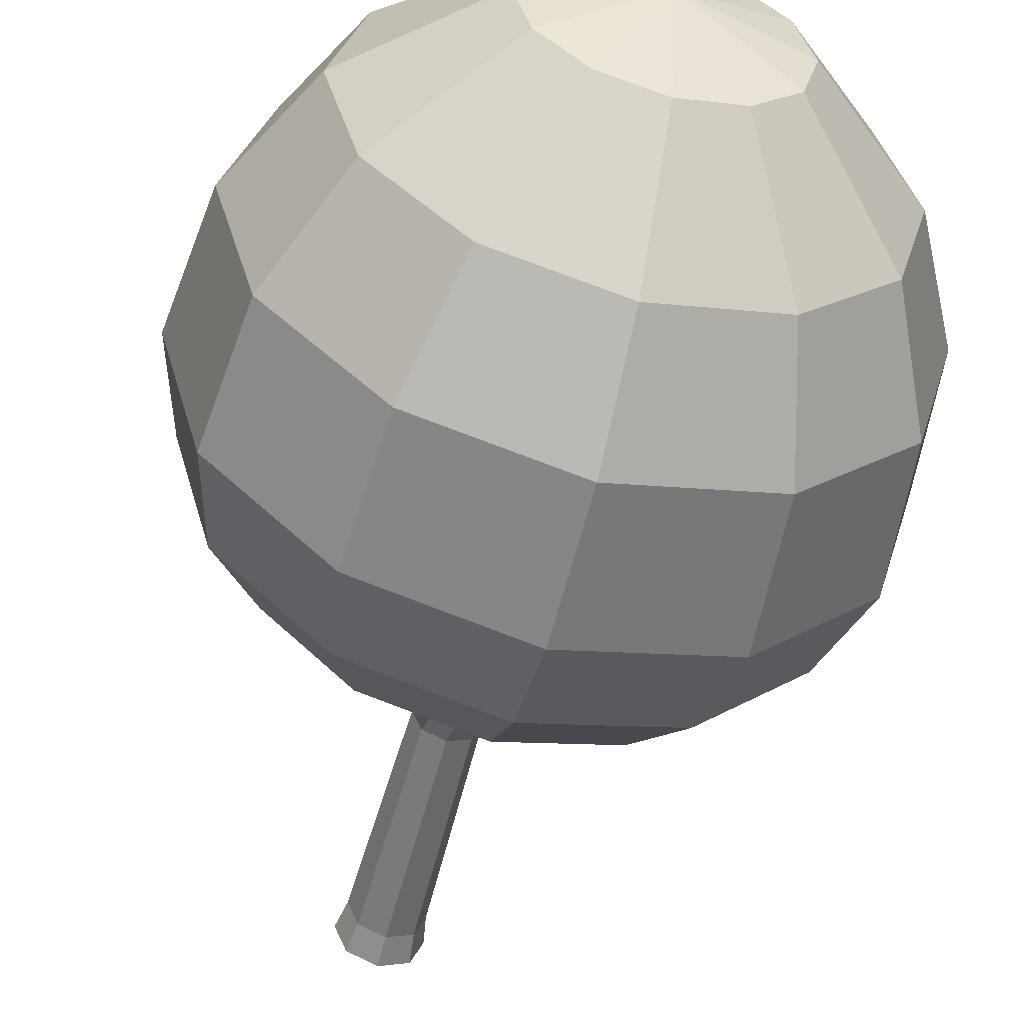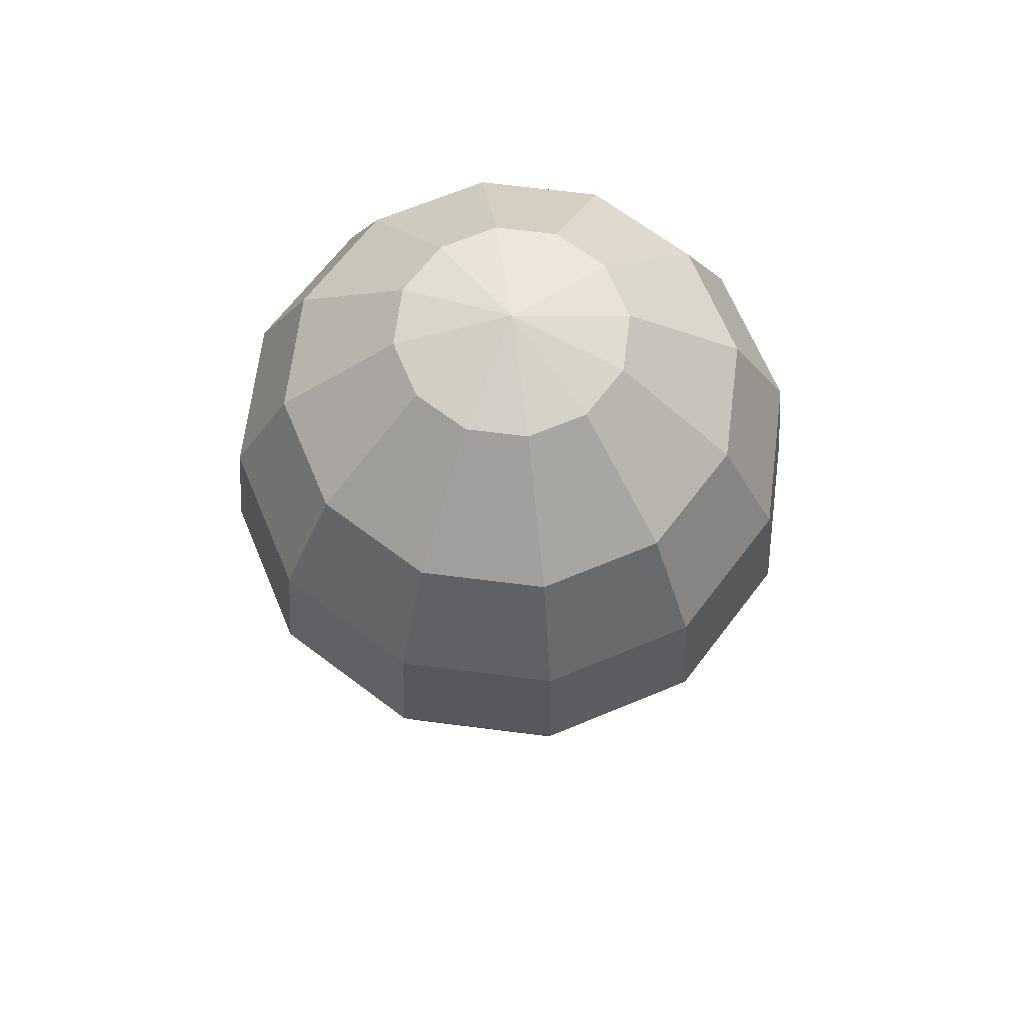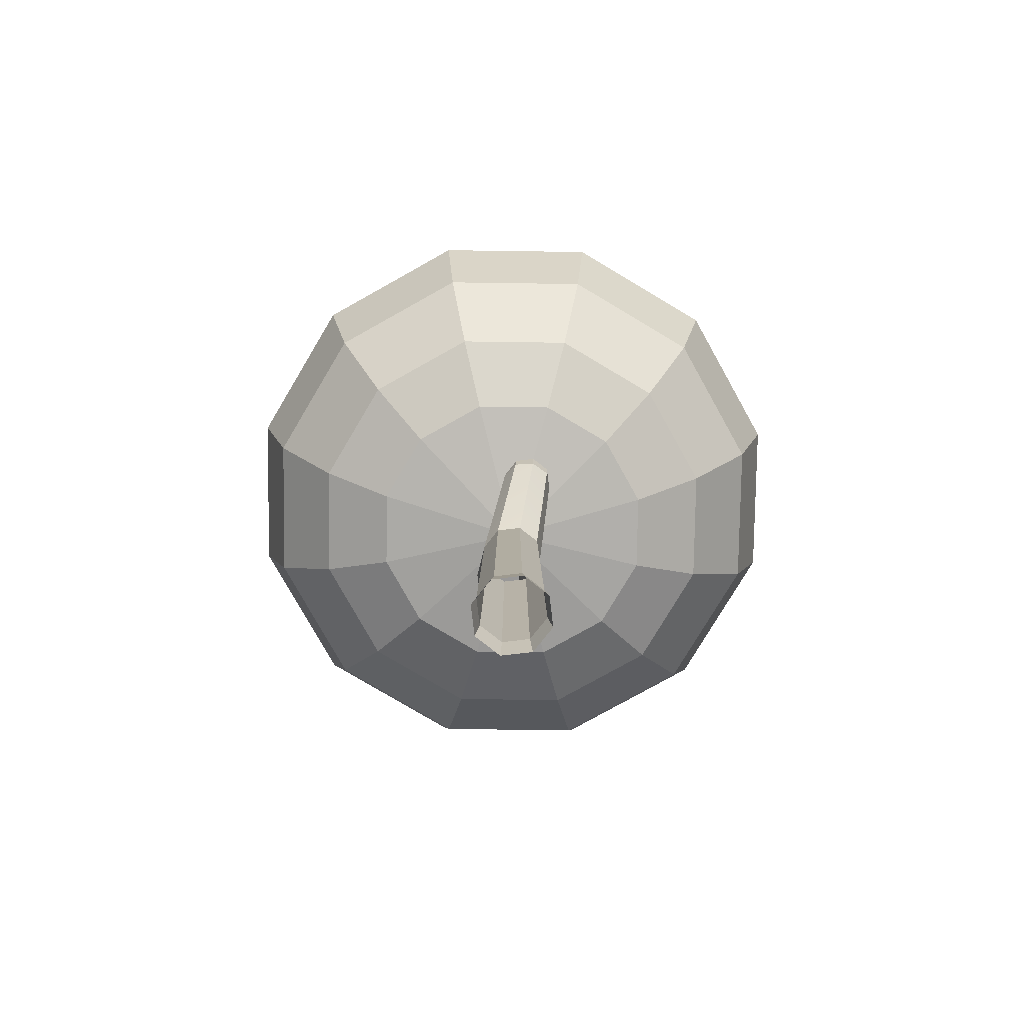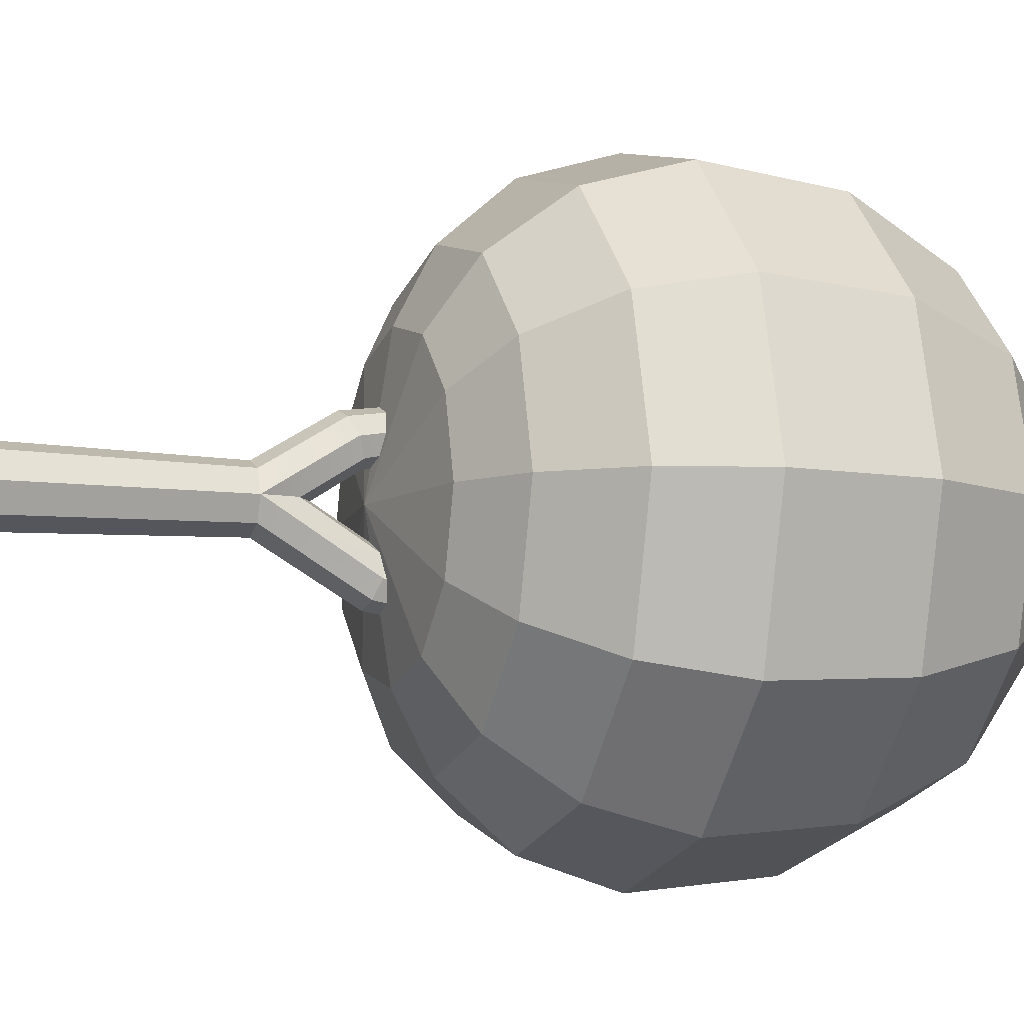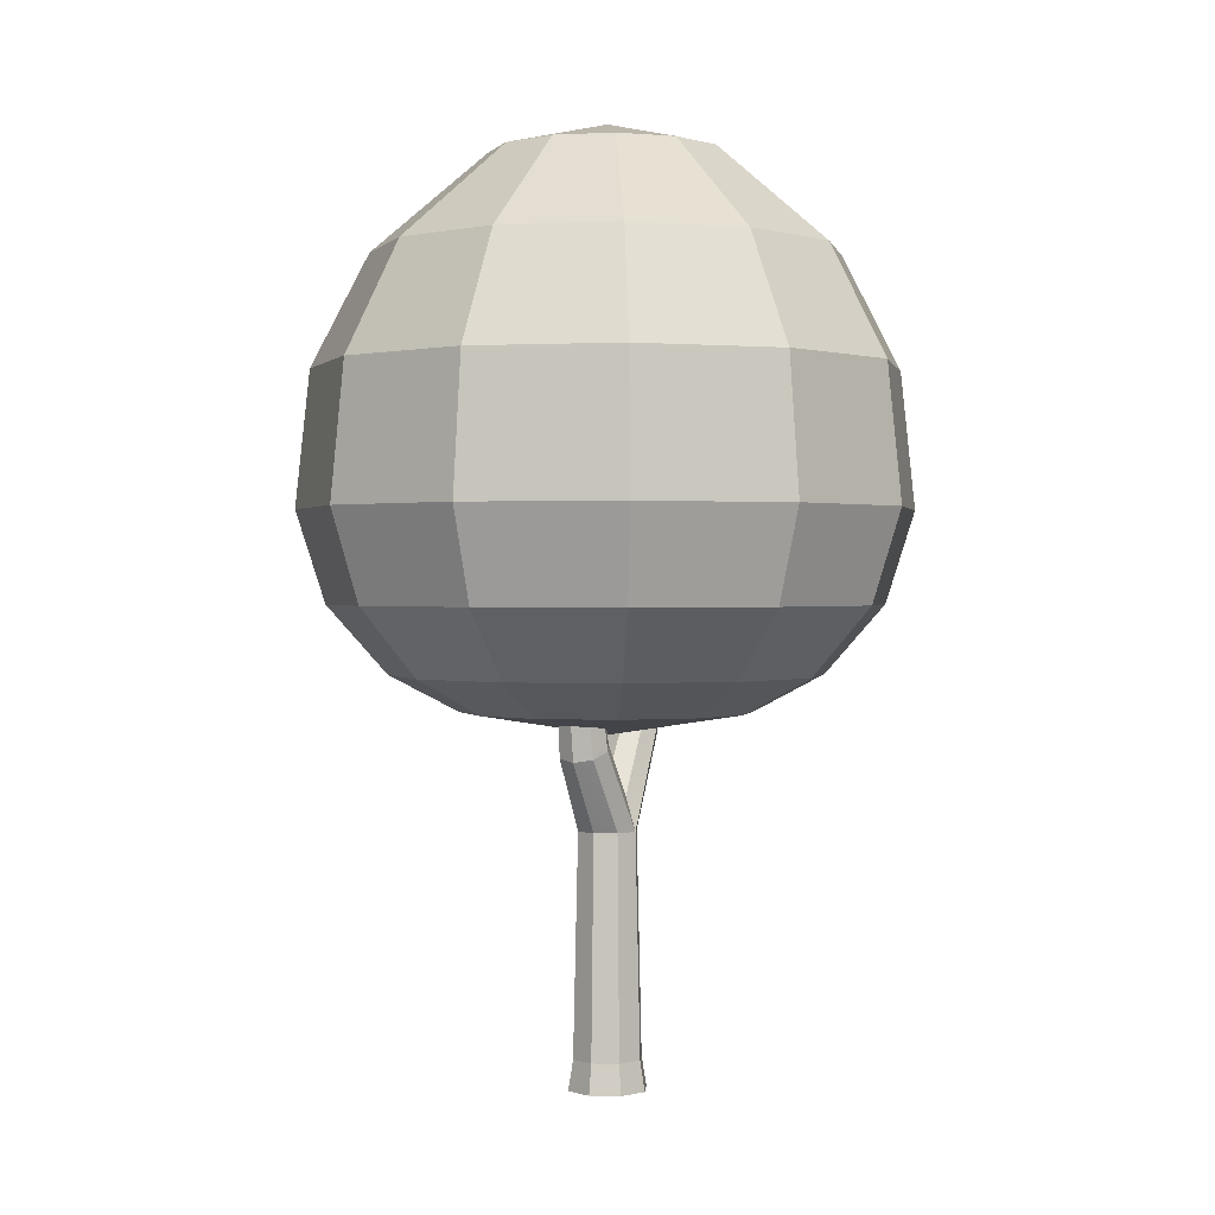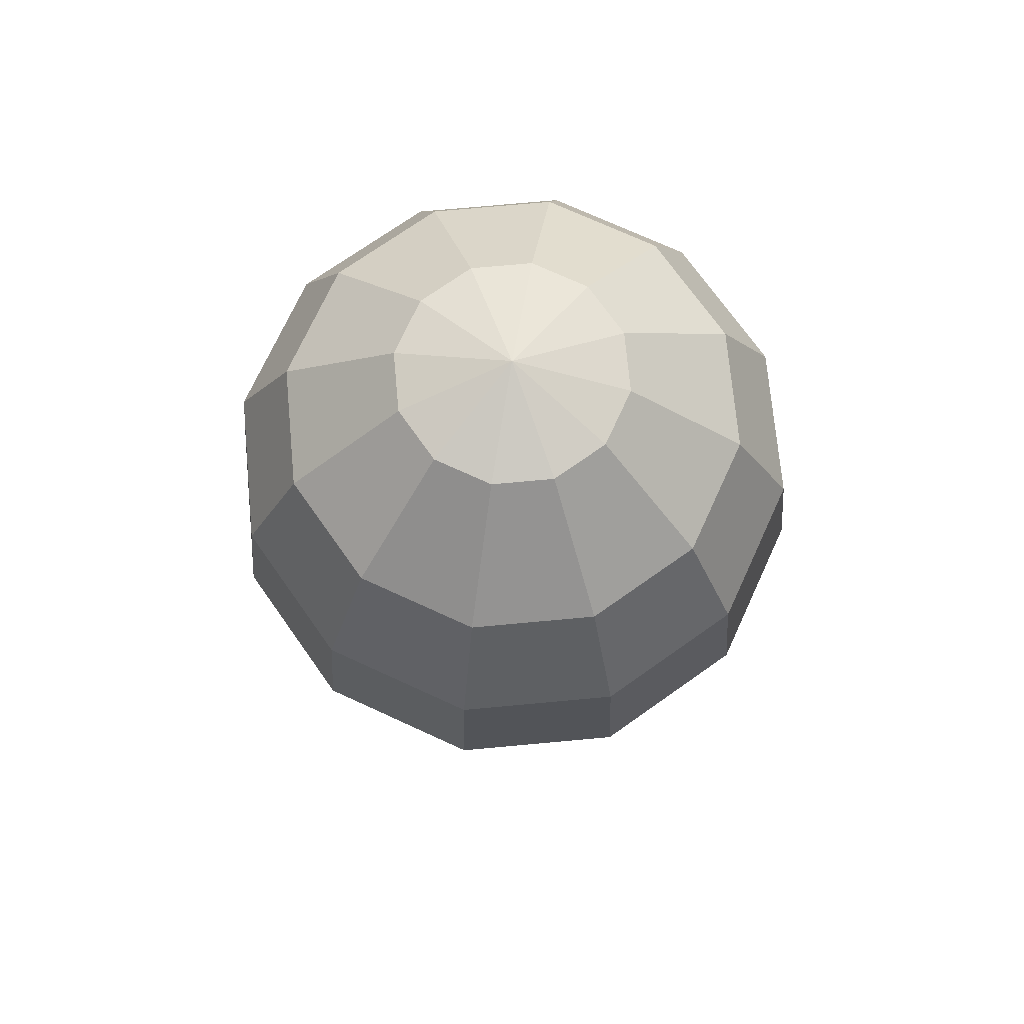
<metadata>
{"format":"obj","ext":"obj","renderer":"f3d","projection":"perspective","resolution":1024,"background":"white","views":[{"elev":-55.3,"azim":165.5,"up":"+Z"},{"elev":66.5,"azim":82.3,"up":"+Y"},{"elev":-78.0,"azim":164.2,"up":"+Y"},{"elev":-7.5,"azim":69.1,"up":"+Z"},{"elev":0.7,"azim":26.3,"up":"+Y"},{"elev":72.3,"azim":69.7,"up":"+Y"}]}
</metadata>
<code>
o Leaves
g Leaves
v 0 4.518 -0.5714
v 0 4.031 -1.143
v 0.5714 4.031 -0.9897
v 0.2857 4.518 -0.4949
v 0.9897 4.031 -0.5714
v 0.4949 4.518 -0.2857
v 1.237 3.475 -0.7143
v 0.7143 3.475 -1.237
v 1.299 2.8 -0.75
v 0.75 2.8 -1.299
v 0 3.475 -1.429
v 0 2.8 -1.5
v -0.75 2.8 -1.299
v -0.7143 3.475 -1.237
v -0.5714 4.031 -0.9897
v -1.237 3.475 -0.7143
v -0.9897 4.031 -0.5714
v -1.429 3.475 0
v -1.143 4.031 0
v -1.237 3.475 0.7143
v -0.9897 4.031 0.5714
v -0.7143 3.475 1.237
v -0.5714 4.031 0.9897
v -0 3.475 1.429
v -0 4.031 1.143
v 0.5714 4.031 0.9897
v 0.7143 3.475 1.237
v 0.9897 4.031 0.5714
v 1.237 3.475 0.7143
v 1.143 4.031 0
v 1.429 3.475 0
v 1.299 2.8 0.75
v 1.5 2.8 0
v 1.355 2.345 0
v 1.174 2.345 0.6777
v 0.9156 2.005 0.5286
v 1.057 2.005 0
v 0.7143 1.825 0
v 0.6186 1.825 0.3571
v 0.6186 1.825 -0.3571
v 0.9156 2.005 -0.5286
v 0.3571 1.825 -0.6186
v 0.5286 2.005 -0.9156
v 0.6777 2.345 -1.174
v 1.174 2.345 -0.6777
v -0 2.005 -1.057
v -0 2.345 -1.355
v -0.6777 2.345 -1.174
v -0.5286 2.005 -0.9156
v -1.174 2.345 -0.6777
v -0.9156 2.005 -0.5286
v -1.299 2.8 -0.75
v -1.5 2.8 0
v -1.355 2.345 0
v -1.299 2.8 0.75
v -1.174 2.345 0.6777
v -0.75 2.8 1.299
v -0.6777 2.345 1.174
v -0 2.8 1.5
v -0 2.345 1.355
v 0.75 2.8 1.299
v 0.6777 2.345 1.174
v -0 2.005 1.057
v 0.5286 2.005 0.9156
v 0.3571 1.825 0.6186
v -0 1.825 0.7143
v 0 1.712 -0
v -0.3571 1.825 0.6186
v -0.6186 1.825 0.3571
v -0.7143 1.825 0
v -0.6186 1.825 -0.3571
v -0.3571 1.825 -0.6186
v 0 1.825 -0.7143
v -1.057 2.005 0
v -0.9156 2.005 0.5286
v -0.5286 2.005 0.9156
v 0.4949 4.518 0.2857
v 0.5714 4.518 0
v 0 4.657 0
v 0.2857 4.518 0.4949
v -0 4.518 0.5714
v -0.2857 4.518 0.4949
v -0.4949 4.518 0.2857
v -0.5714 4.518 0
v -0.4949 4.518 -0.2857
v -0.2857 4.518 -0.4949
f 4 3 1
f 3 2 1
f 3 4 6
f 3 6 5
f 8 3 7
f 3 5 7
f 10 8 9
f 8 7 9
f 8 10 12
f 8 12 11
f 11 12 14
f 12 13 14
f 2 11 15
f 11 14 15
f 16 17 15
f 16 15 14
f 18 19 17
f 18 17 16
f 20 21 19
f 20 19 18
f 22 23 21
f 22 21 20
f 24 25 22
f 25 23 22
f 27 26 24
f 26 25 24
f 29 28 27
f 28 26 27
f 31 30 29
f 30 28 29
f 33 31 32
f 31 29 32
f 35 34 33
f 35 33 32
f 36 37 34
f 36 34 35
f 37 36 38
f 36 39 38
f 41 37 40
f 37 38 40
f 43 41 42
f 41 40 42
f 41 43 44
f 41 44 45
f 43 46 44
f 46 47 44
f 48 47 46
f 48 46 49
f 50 48 49
f 50 49 51
f 52 13 48
f 52 48 50
f 53 52 50
f 53 50 54
f 55 53 56
f 53 54 56
f 57 55 58
f 55 56 58
f 59 57 60
f 57 58 60
f 60 62 59
f 62 61 59
f 63 64 62
f 63 62 60
f 64 63 65
f 63 66 65
f 66 67 65
f 65 67 39
f 68 67 66
f 69 67 68
f 70 67 69
f 71 67 70
f 72 67 71
f 67 72 73
f 67 73 42
f 71 70 51
f 70 74 51
f 70 69 75
f 70 75 74
f 69 68 76
f 69 76 75
f 68 66 63
f 68 63 76
f 60 58 63
f 58 76 63
f 58 56 75
f 58 75 76
f 56 54 74
f 56 74 75
f 54 50 51
f 54 51 74
f 72 71 49
f 71 51 49
f 73 72 46
f 72 49 46
f 46 43 73
f 43 42 73
f 40 67 42
f 38 67 40
f 39 67 38
f 36 64 39
f 64 65 39
f 64 36 35
f 64 35 62
f 37 41 45
f 37 45 34
f 62 35 32
f 62 32 61
f 34 45 9
f 34 9 33
f 30 78 28
f 78 77 28
f 79 77 78
f 79 80 77
f 79 81 80
f 79 82 81
f 79 83 82
f 79 84 83
f 79 85 84
f 79 86 85
f 86 79 1
f 79 78 6
f 32 29 61
f 29 27 61
f 28 77 26
f 77 80 26
f 61 27 59
f 27 24 59
f 26 80 25
f 80 81 25
f 59 24 22
f 59 22 57
f 25 81 23
f 81 82 23
f 57 22 20
f 57 20 55
f 23 82 21
f 82 83 21
f 55 20 18
f 55 18 53
f 21 83 84
f 21 84 19
f 53 18 16
f 53 16 52
f 19 84 85
f 19 85 17
f 17 85 86
f 17 86 15
f 52 16 14
f 52 14 13
f 13 12 47
f 13 47 48
f 44 47 12
f 44 12 10
f 45 44 10
f 45 10 9
f 9 7 33
f 7 31 33
f 7 5 31
f 5 30 31
f 5 6 30
f 6 78 30
f 79 6 4
f 1 79 4
f 1 2 86
f 2 15 86
f 3 8 2
f 8 11 2
o Trunk
g Trunk
v 0 0 -0.2
v -0.1414 0 -0.1414
v -0.1237 0.15 -0.1237
v 0 0.15 -0.175
v -0.1061 1.25 -0.1061
v 0 1.25 -0.15
v -0.15 1.25 -0
v -0.175 0.15 -0
v -0.1061 1.25 0.1061
v -0.1237 0.15 0.1237
v -0.2 0 -0
v -0.1414 0 0.1414
v 0 0 0.2
v 0 0.15 0.175
v 0.1414 0 0.1414
v 0.1237 0.15 0.1237
v 0.1061 1.25 0.1061
v 0 1.25 0.15
v 0.15 1.25 -0
v 0.175 0.15 -0
v 0.1061 1.25 -0.1061
v 0.1237 0.15 -0.1237
v 0.2 0 -0
v 0.1414 0 -0.1414
v 0.08839 1.717 -0.3821
v 0.125 1.75 -0.3
v 0 1.704 -0.4161
v 0 2.23 -0.4981
v 0.07071 2.236 -0.4693
v -0.07071 2.236 -0.4693
v -0.08839 1.717 -0.3821
v -0.1 2.25 -0.4
v -0.125 1.75 -0.3
v -0.07071 2.264 -0.3307
v -0.08839 1.783 -0.2179
v -0.1005 1.418 0.003649
v -0.08839 1.685 0.1688
v -0.09909 1.422 0.002333
v -0.125 1.65 0.25
v -0.1 2.25 0.35
v -0.07071 2.262 0.2803
v -0.07071 2.238 0.4197
v -0.08839 1.615 0.3312
v 0 2.234 0.4486
v 0 1.601 0.3649
v 0.07071 2.238 0.4197
v 0.08839 1.615 0.3312
v 0.1 2.25 0.35
v 0.125 1.65 0.25
v 0.07071 2.262 0.2803
v 0.08839 1.685 0.1688
v 0.1005 1.418 0.003649
v 0.09909 1.422 0.002333
v 0 1.491 0.00283
v 0.08839 1.783 -0.2179
v 0 1.796 -0.1839
v 0.07071 2.264 -0.3307
v 0 2.27 -0.3019
v 0.1 2.25 -0.4
v 0 1.699 0.1351
v 0 2.266 0.2514
f 87 88 89
f 87 89 90
f 91 92 89
f 92 90 89
f 93 91 94
f 91 89 94
f 95 93 96
f 93 94 96
f 97 98 96
f 97 96 94
f 98 99 100
f 98 100 96
f 99 101 100
f 101 102 100
f 103 104 100
f 103 100 102
f 105 103 102
f 105 102 106
f 107 105 106
f 107 106 108
f 109 110 106
f 110 108 106
f 111 112 107
f 112 105 107
f 113 111 92
f 111 107 92
f 114 115 111
f 114 111 113
f 116 114 117
f 114 113 117
f 118 116 119
f 116 117 119
f 120 118 121
f 118 119 121
f 121 119 122
f 119 93 122
f 125 123 124
f 124 122 125
f 122 93 125
f 126 127 123
f 126 123 125
f 128 126 125
f 128 125 129
f 130 128 129
f 130 129 131
f 95 104 129
f 104 131 129
f 132 130 133
f 130 131 133
f 134 132 135
f 132 133 135
f 136 134 137
f 134 135 137
f 139 137 135
f 135 105 138
f 135 138 139
f 141 142 140
f 139 138 141
f 141 140 139
f 143 144 142
f 143 142 141
f 145 143 141
f 145 141 112
f 146 137 140
f 137 139 140
f 147 136 146
f 136 137 146
f 127 147 146
f 127 146 123
f 123 146 140
f 123 140 124
f 140 142 121
f 122 124 121
f 124 140 121
f 144 120 142
f 120 121 142
f 115 145 112
f 115 112 111
f 112 141 138
f 112 138 105
f 103 105 135
f 103 135 133
f 104 103 133
f 104 133 131
f 101 109 102
f 109 106 102
f 104 95 100
f 95 96 100
f 93 95 125
f 95 129 125
f 119 117 91
f 119 91 93
f 117 113 92
f 117 92 91
f 92 107 108
f 92 108 90
f 110 87 108
f 87 90 108
f 88 97 94
f 88 94 89

</code>
